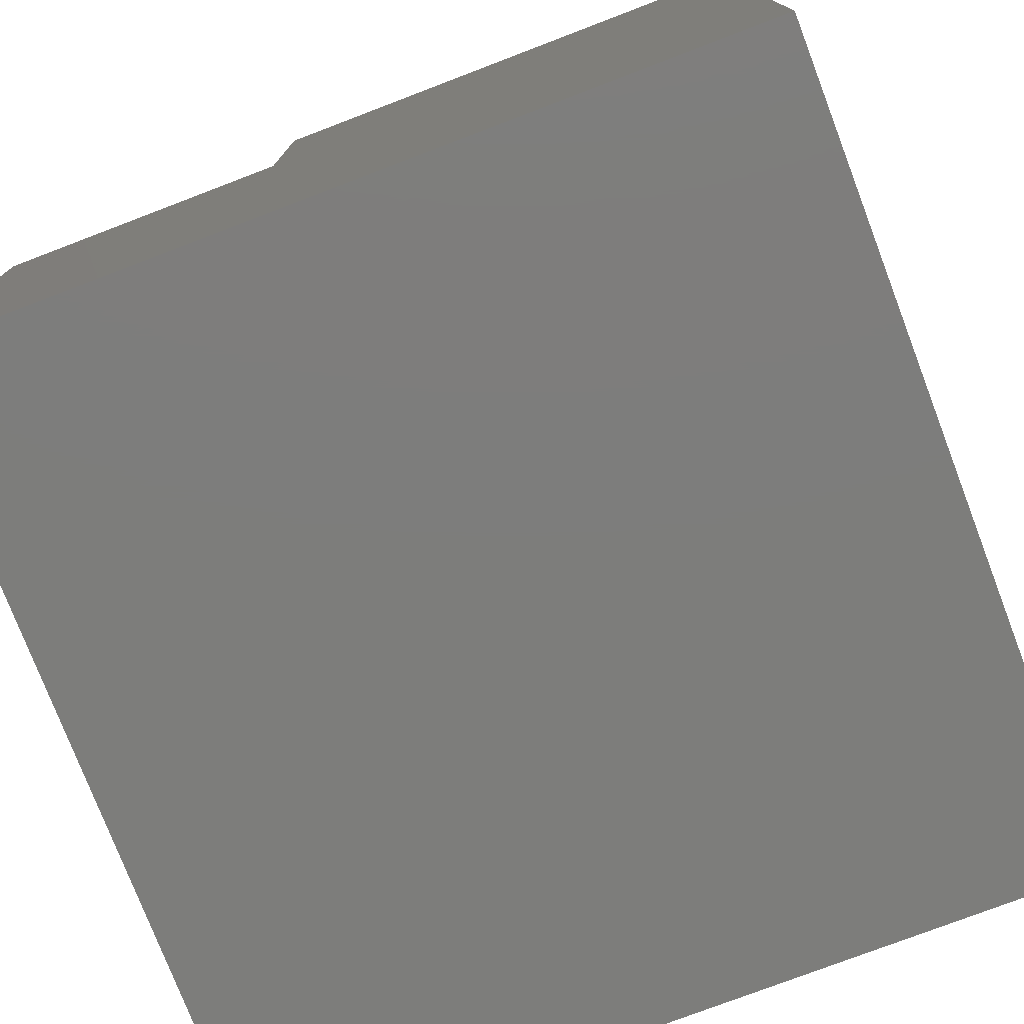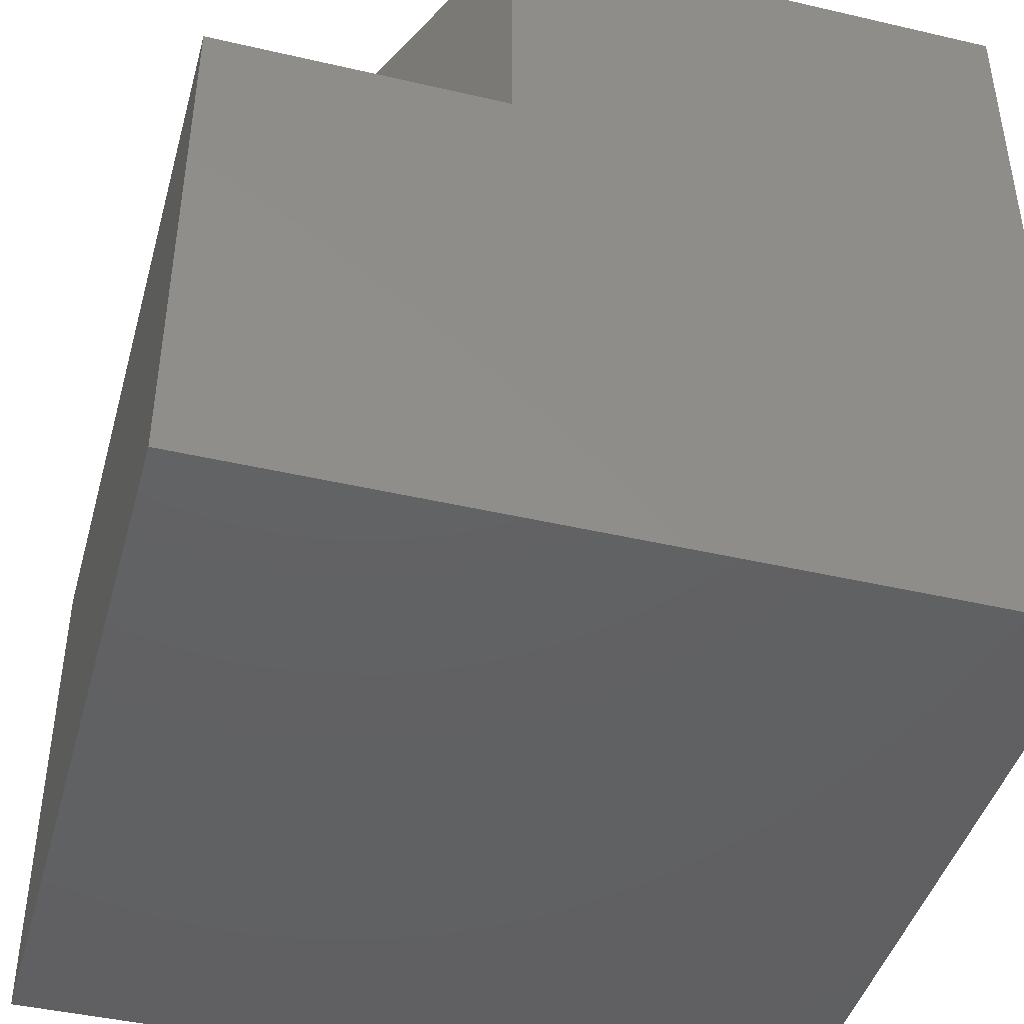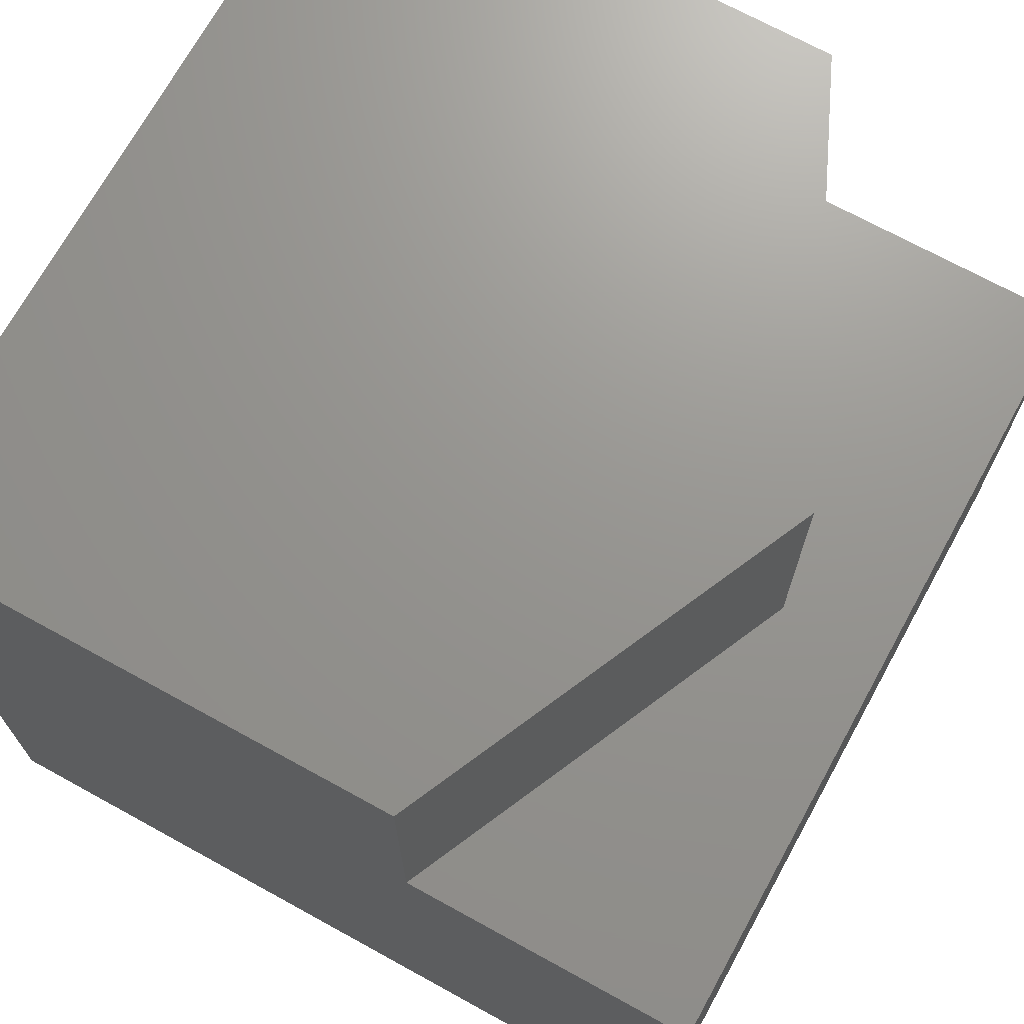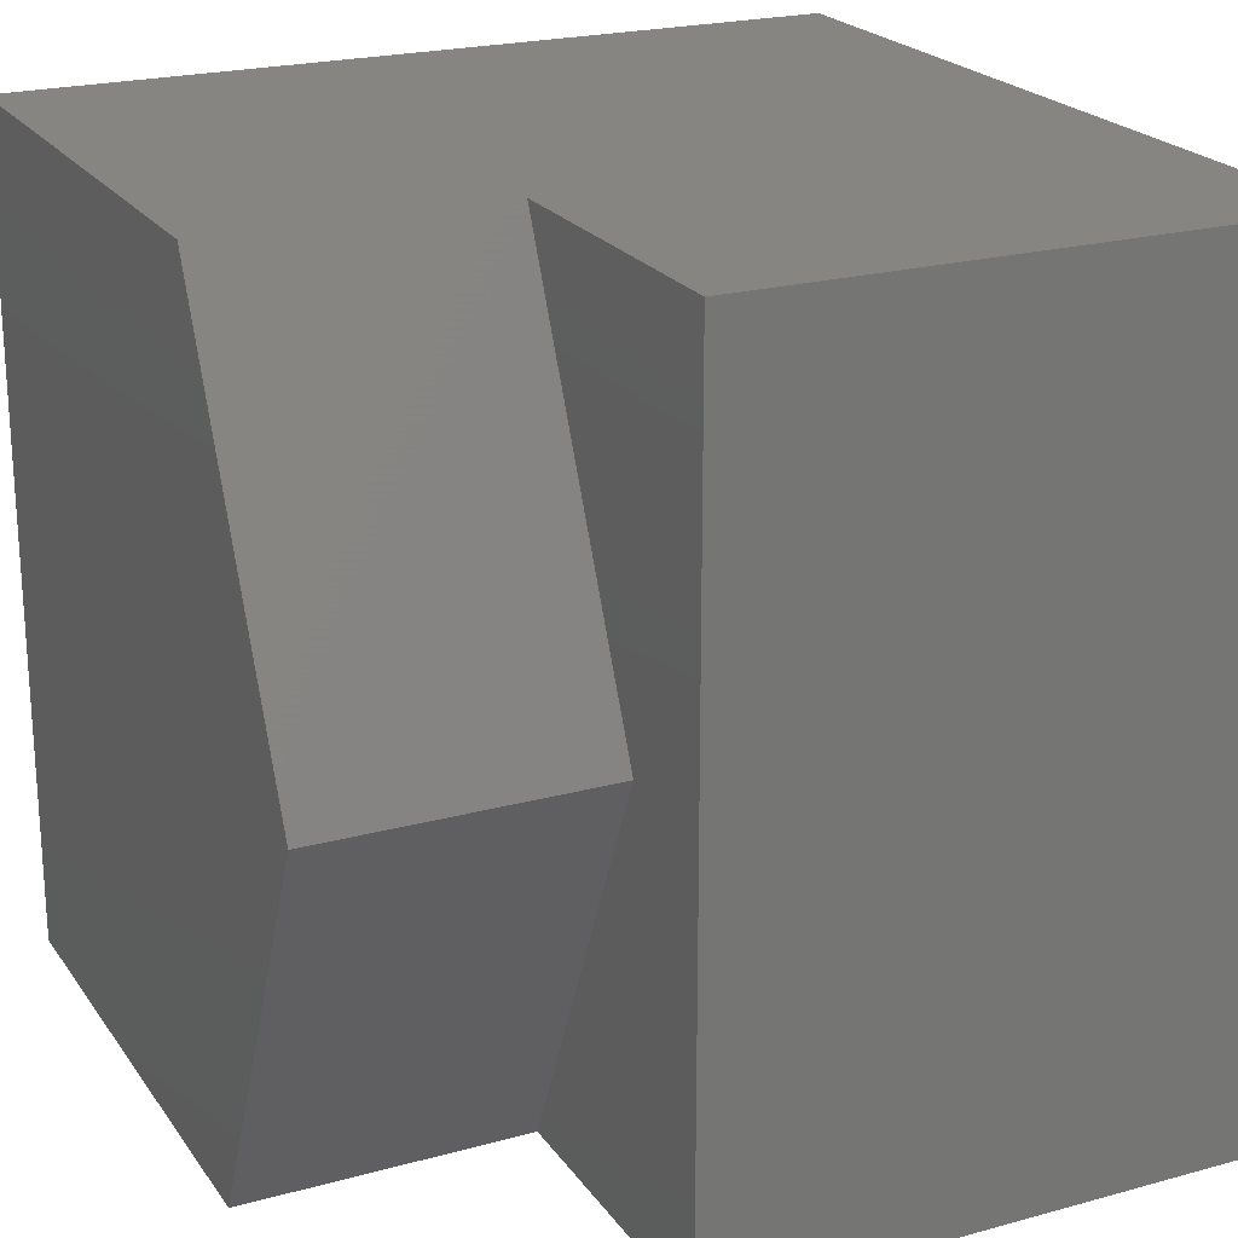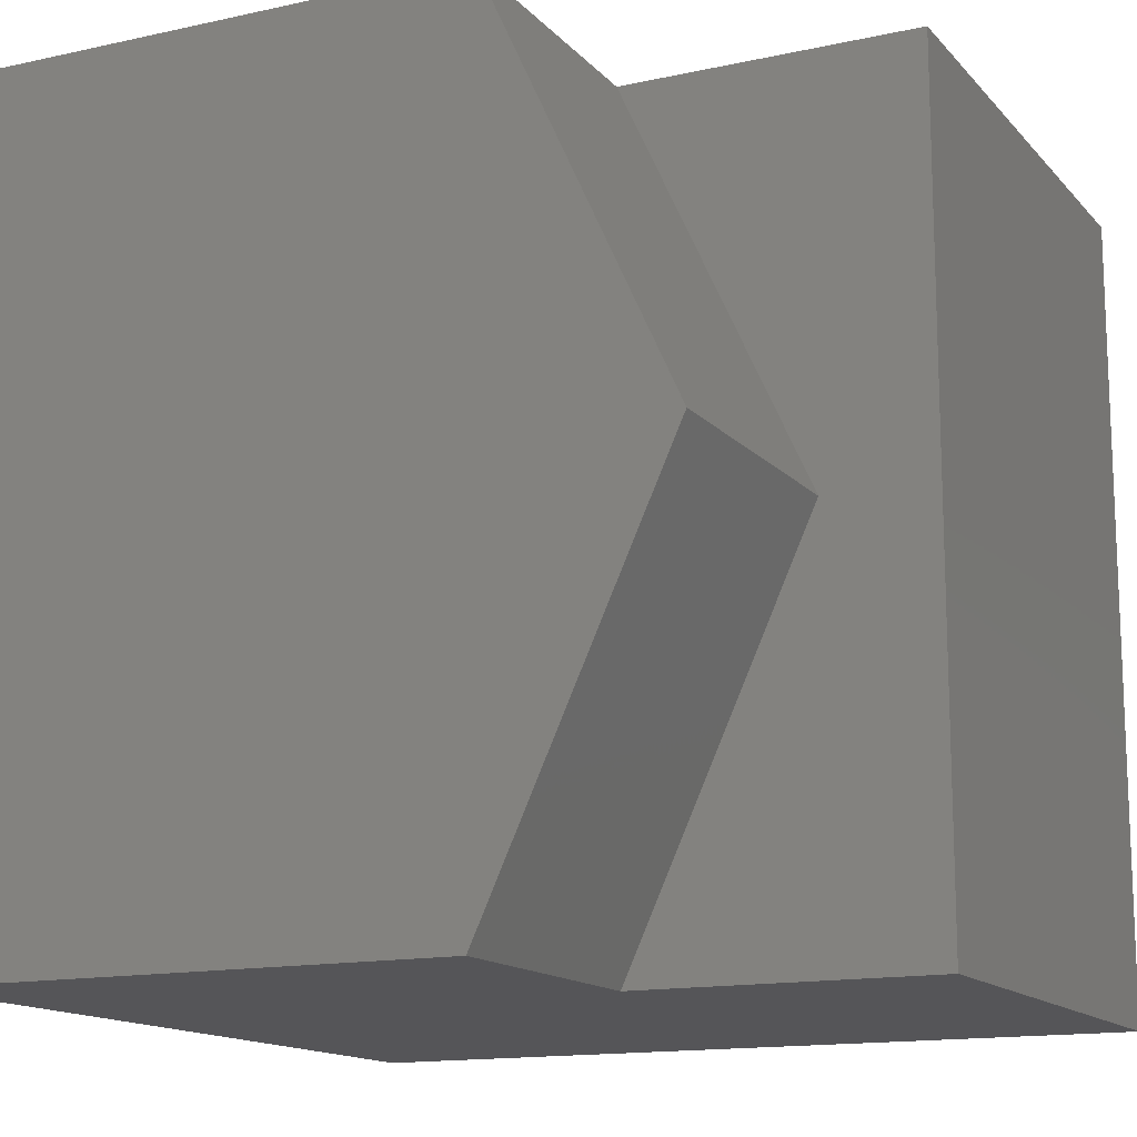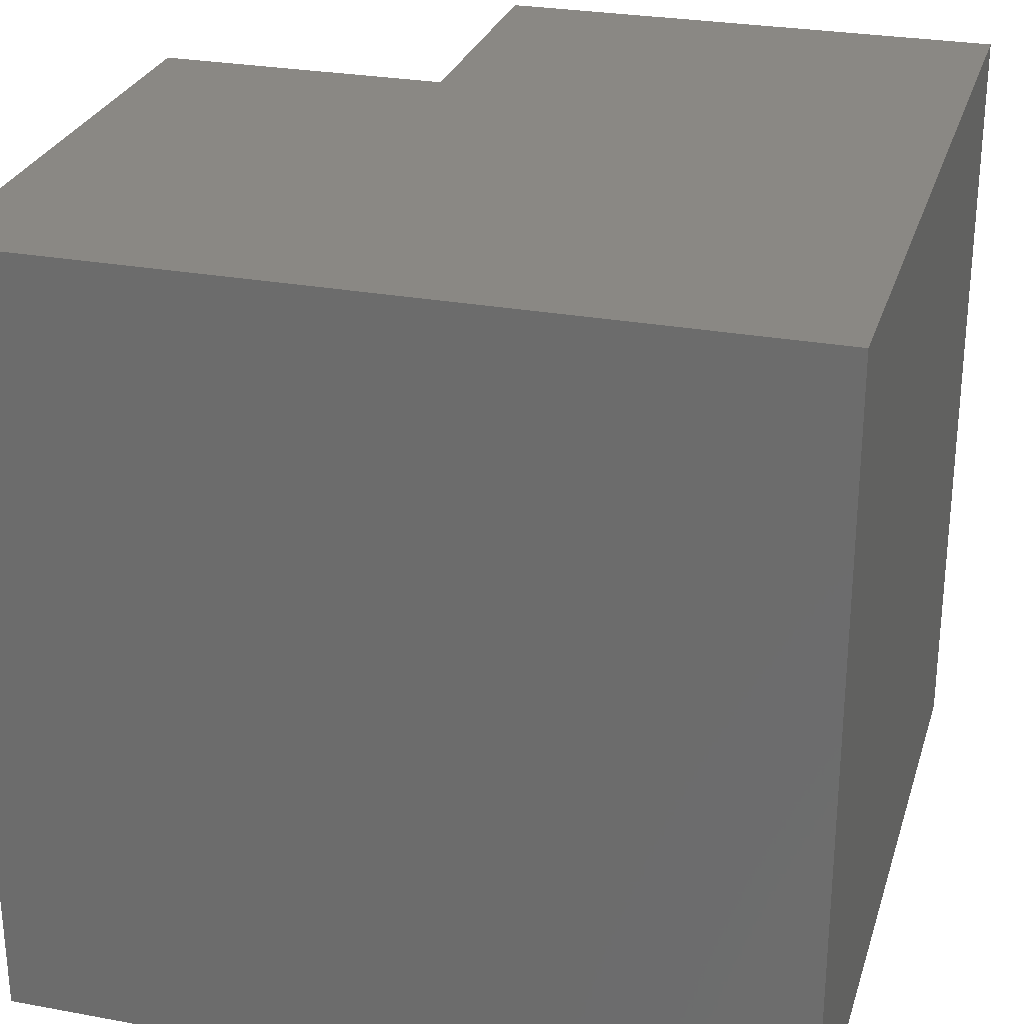
<metadata>
{"format":"stl","ext":"stl","renderer":"f3d","projection":"perspective","resolution":1024,"background":"white","views":[{"elev":-76.6,"azim":-159.1,"up":"+Z"},{"elev":-43.7,"azim":164.7,"up":"+Z"},{"elev":70.7,"azim":28.8,"up":"+Z"},{"elev":22.0,"azim":64.4,"up":"+Y"},{"elev":-14.3,"azim":25.9,"up":"+Y"},{"elev":27.5,"azim":-164.2,"up":"+Y"}]}
</metadata>
<code>
# stl→obj: 14 verts, 24 faces
v 0 10 10
v 0 10 0
v 0 0 10
v 0 0 0
v 6.373 10 10
v 8.657 5 10
v 6.373 0 10
v 10 0 6.603
v 10 0 0
v 10 10 6.603
v 10 10 0
v 6.373 10 6.603
v 6.373 0 6.603
v 8.657 5 6.603
f 1 2 3
f 3 2 4
f 5 1 6
f 6 1 3
f 6 3 7
f 8 9 10
f 10 9 11
f 2 11 4
f 4 11 9
f 10 11 12
f 12 11 2
f 12 2 5
f 5 2 1
f 7 3 13
f 13 3 4
f 13 4 8
f 8 4 9
f 13 14 7
f 7 14 6
f 14 12 6
f 6 12 5
f 13 8 14
f 14 8 10
f 14 10 12

</code>
